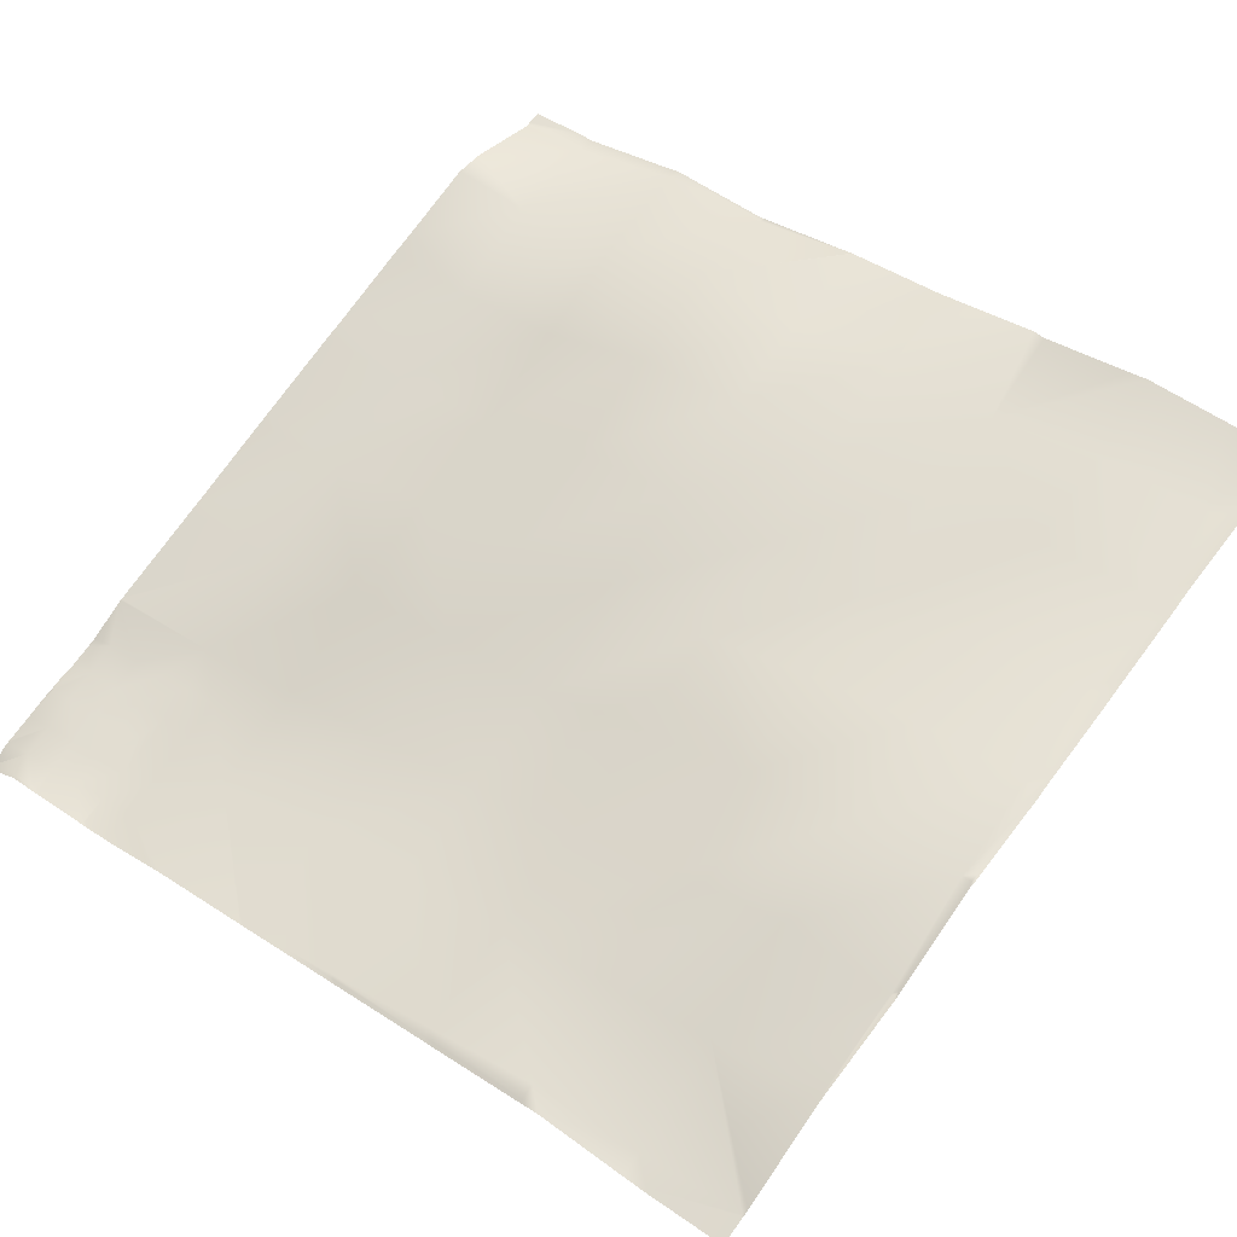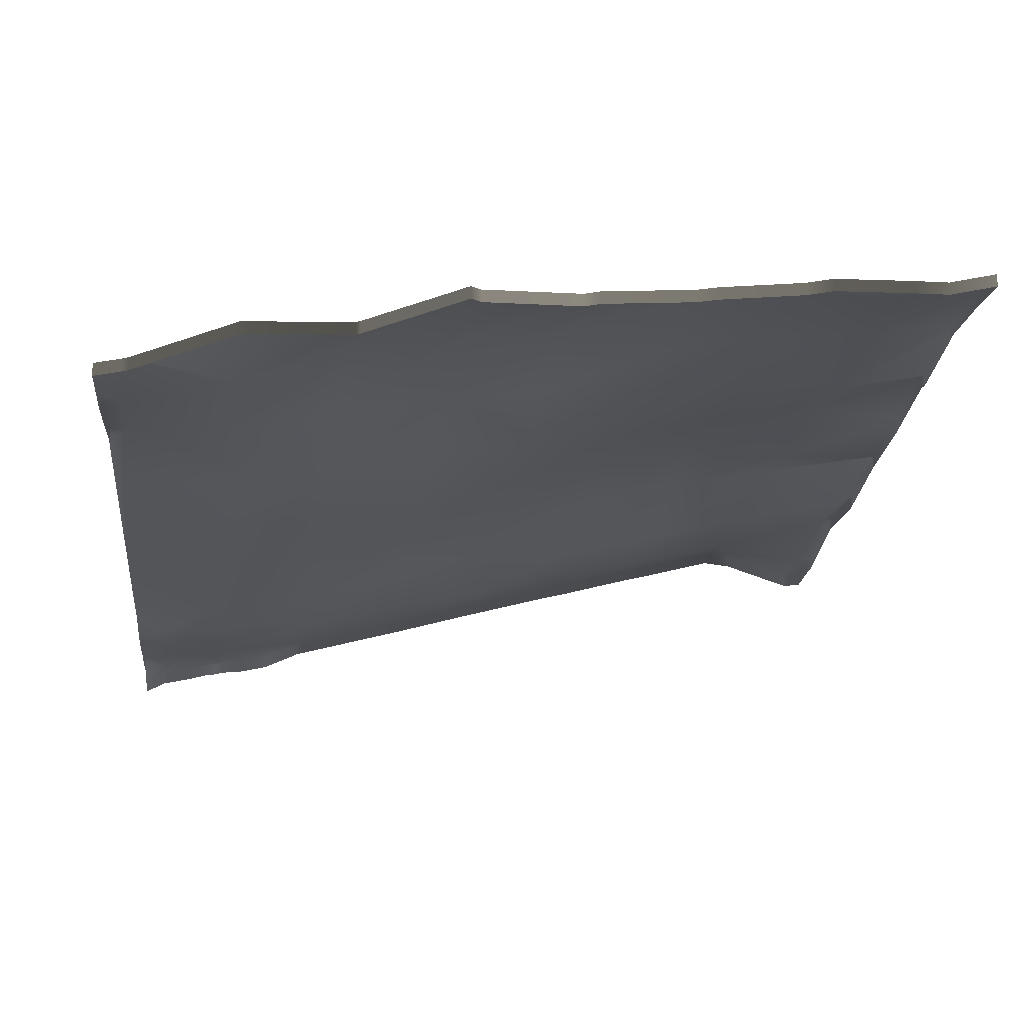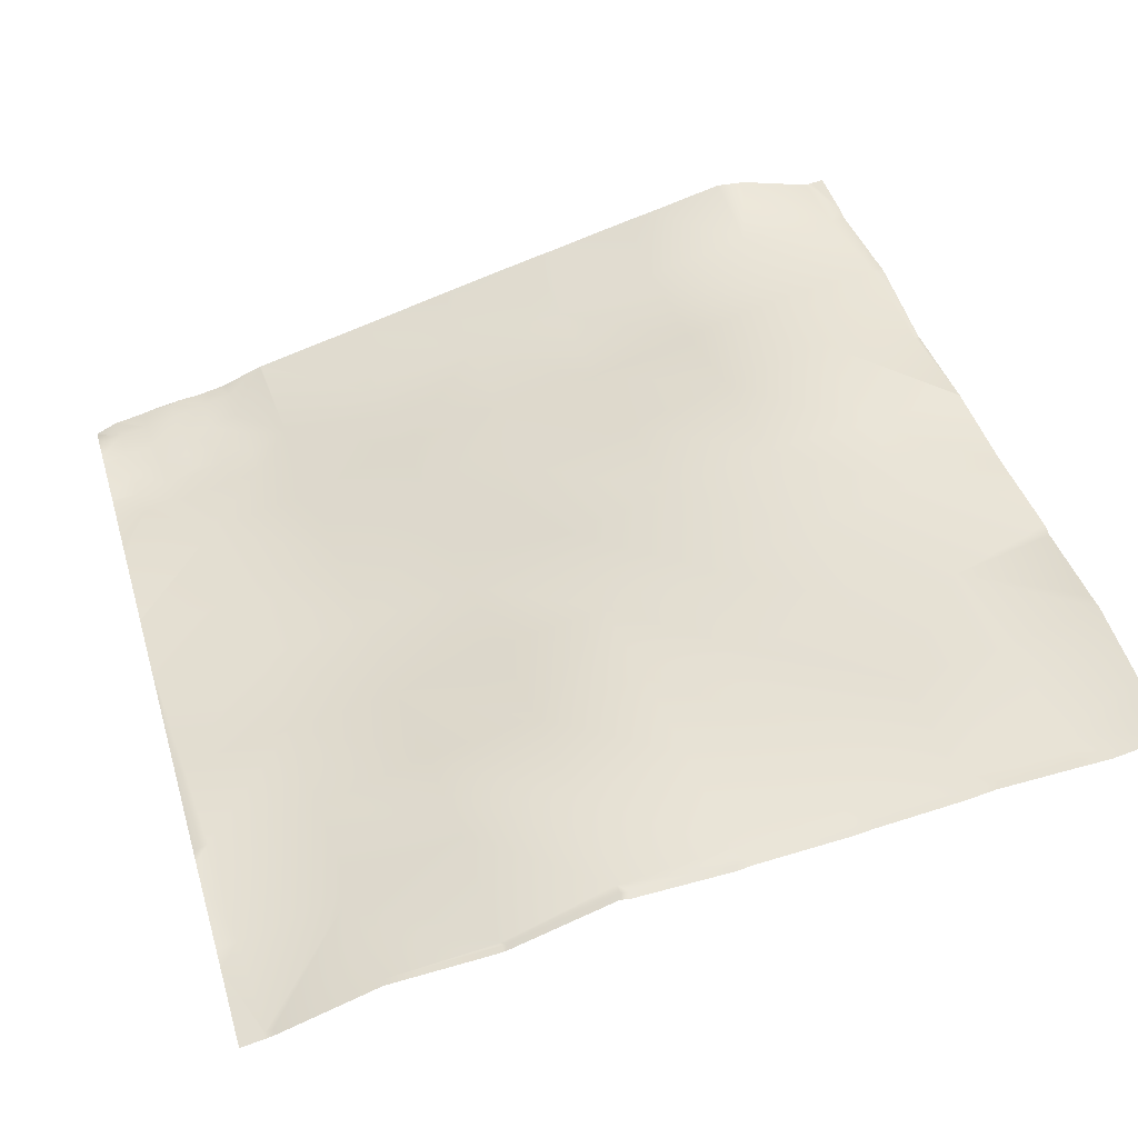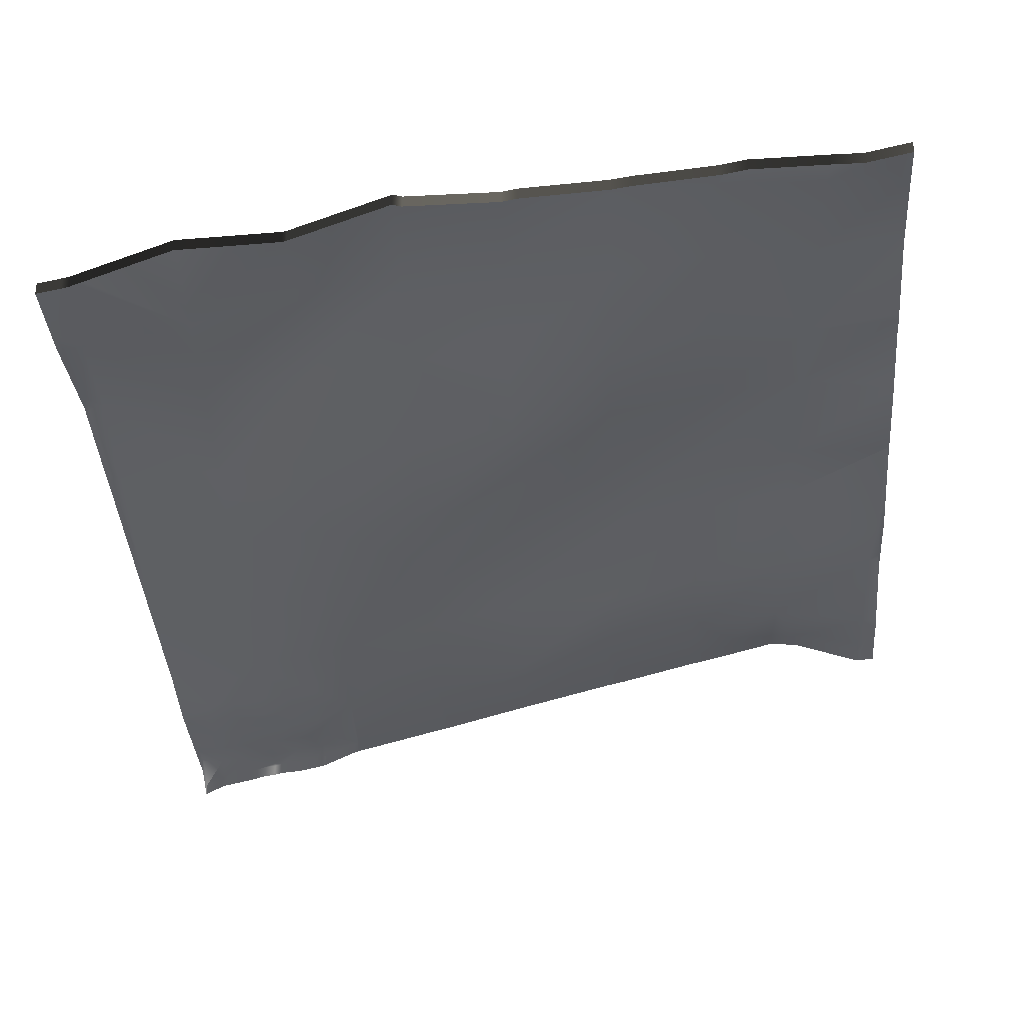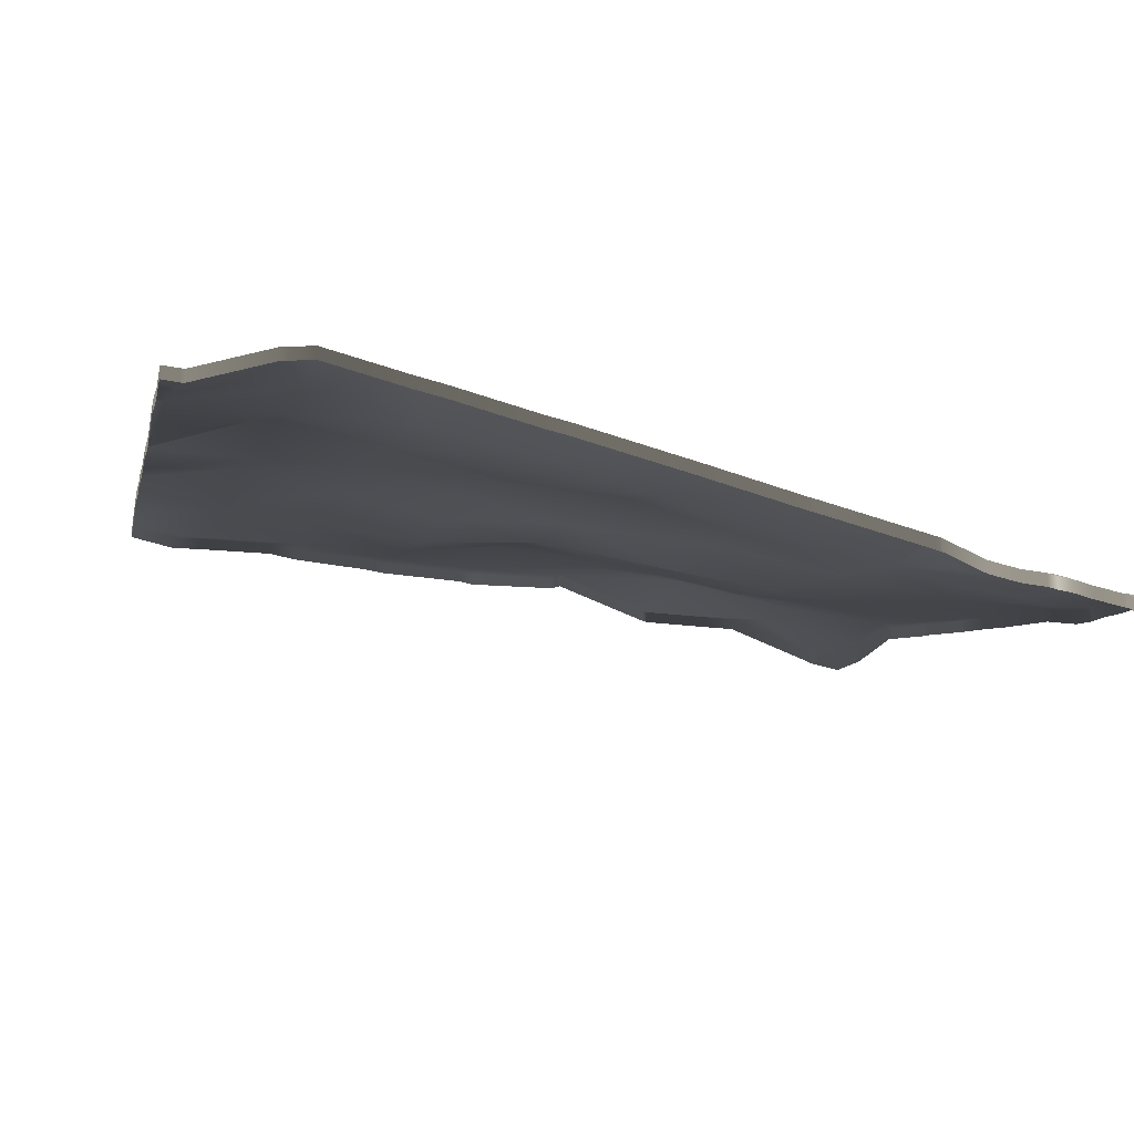
<metadata>
{"format":"obj","ext":"obj","renderer":"f3d","projection":"perspective","resolution":1024,"background":"white","views":[{"elev":59.0,"azim":37.0,"up":"+Y"},{"elev":-13.4,"azim":84.3,"up":"+Y"},{"elev":53.5,"azim":73.4,"up":"+Y"},{"elev":-30.5,"azim":94.9,"up":"+Y"},{"elev":-16.2,"azim":-101.9,"up":"+Y"}]}
</metadata>
<code>
v 17.66 1.667 -23.9
v 17.56 1.64 -24
v 17.66 1.675 -24
v 16.67 1.413 -23.85
v 16.5 1.408 -24
v 16.66 1.412 -24
v 16 1.364 -21.81
v 16.77 1.31 -21.86
v 16 1.161 -21
v 16 0.8749 -19.81
v 16.88 0.8539 -19.86
v 16 0.6366 -18.89
v 16 0.62 -18.81
v 16.93 0.6331 -18.86
v 16 0.3783 -17.83
v 16 1.123 -20.81
v 16.83 1.099 -20.86
v 16 0.9063 -19.94
v 16.2 0.2709 -17.42
v 16 0.3642 -17.78
v 16.5 0.2644 -17.44
v 16 0.369 -17.8
v 16.98 0.4086 -17.86
v 16.8 0.3092 -17.45
v 16.52 0.2185 -17.14
v 16 0.2069 -17.41
v 16 0.3737 -17.81
v 16.22 0.2052 -17.12
v 16 0.1846 -17.32
v 16 1.601 -22.81
v 16.72 1.53 -22.85
v 16 1.416 -22.05
v 16 0.1432 -17.11
v 16.81 0.2542 -17.15
v 16.53 0.1798 -16.84
v 16.03 0.1285 -16.81
v 16 0.1259 -16.9
v 16 0.09112 -16.7
v 16 0.1053 -16.81
v 16.23 0.1538 -16.82
v 16.25 0.1073 -16.53
v 16.55 0.1381 -16.54
v 16 1.565 -23.11
v 16 1.331 -23.81
v 17.72 1.629 -22.91
v 18.66 1.694 -23.96
v 17.77 1.421 -21.91
v 16.88 0.8539 -19.86
v 16 0.6366 -18.89
v 17.82 1.207 -20.91
v 18.77 1.78 -21.96
v 18.82 1.551 -20.96
v 17.87 1.147 -19.91
v 17.92 0.9057 -18.92
v 17.87 1.147 -19.91
v 18.72 1.974 -22.96
v 17.75 1.681 -24
v 18.66 1.699 -24
v 18.7 1.713 -24
v 19.65 1.924 -24
v 19.49 1.884 -24
v 19.71 1.898 -23.01
v 19.66 1.923 -24
v 19.77 1.924 -22.01
v 19.82 1.718 -21.02
v 18.87 1.33 -19.97
v 20.71 2.134 -23.07
v 20.76 1.968 -22.07
v 19.87 1.504 -20.02
v 20.6 2.052 -24
v 16 1.337 -23.88
v 16 1.349 -24
v 18.92 1.109 -18.97
v 17.1 0.3521 -17.47
v 17.4 0.3989 -17.49
v 17.98 0.5999 -17.92
v 17.11 0.3027 -17.17
v 17.41 0.3544 -17.19
v 16.83 0.2197 -16.86
v 16.85 0.1835 -16.56
v 17.03 0.243 -16.87
v 17.13 0.2508 -16.87
v 17.43 0.3089 -16.89
v 18.03 0.4534 -16.92
v 18.92 1.109 -18.97
v 19.92 1.134 -19.02
v 20.87 1.615 -20.07
v 18.97 0.7919 -17.97
v 19.97 1.005 -18.02
v 19.03 0.688 -16.97
v 17.44 0.281 -16.59
v 20.02 0.9298 -17.03
v 19.97 1.005 -18.02
v 20.97 1.24 -18.08
v 19.08 0.6296 -16
v 19.05 0.6235 -16
v 20.92 1.514 -19.07
v 19.92 1.134 -19.02
v 17.15 0.2181 -16.57
v 20.82 1.786 -21.07
v 20.08 0.8504 -16.03
v 20.66 2.066 -24
v 21.55 2.255 -24
v 21.71 2.061 -23.12
v 21.66 2.246 -24
v 22.71 2.305 -23.17
v 22.66 2.46 -24
v 22.5 2.422 -24
v 23.45 2.484 -24
v 21.76 2.099 -22.12
v 24 2.384 -23.55
v 23.7 2.318 -23.22
v 24 2.479 -24
v 23.66 2.485 -24
v 22.76 2.252 -22.17
v 23.76 2.325 -22.23
v 21.81 1.841 -21.12
v 22.81 2.031 -21.18
v 21.87 1.909 -20.13
v 21.81 1.841 -21.12
v 20.87 1.615 -20.07
v 21.92 1.765 -19.13
v 21.02 1.163 -17.08
v 21.97 1.654 -18.13
v 22.92 2.022 -19.18
v 22.02 1.405 -17.13
v 22.86 2.149 -20.18
v 22.81 2.031 -21.18
v 23.81 2.239 -21.23
v 23.81 2.239 -21.23
v 24 2.265 -21.44
v 24 2.335 -22.24
v 23.86 2.185 -20.23
v 22.97 1.921 -18.18
v 23.91 2.186 -19.23
v 23.02 1.553 -17.19
v 23.96 1.826 -18.24
v 24 2.171 -19.33
v 24 2.162 -20.24
v 22.07 1.325 -16.13
v 24 2.19 -20.39
v 24 2.235 -21.24
v 21.07 1.086 -16.08
v 24 2.382 -22.5
v 24 2.387 -23.24
v 24 2.2 -19.24
v 24 1.809 -17.24
v 24 1.817 -17.56
v 24 1.836 -18.24
v 24 1.845 -18.28
v 24 1.454 -16.3
v 24 2.235 -21.24
v 23.07 1.327 -16.19
v 16.26 0.06908 -16.23
v 16 -0.01307 -16.21
v 16 -0.00752 -16.25
v 16 0.0445 -16.51
v 16.56 0.1025 -16.24
v 16.52 0.09985 -16
v 16.58 0.1067 -16
v 16 -0.1146 -16
v 16 -0.1152 -16
v 16 -0.1153 -16
v 16.28 0.07179 -16
v 16.63 0.1154 -16
v 16.86 0.1502 -16.26
v 17.16 0.1856 -16.27
v 17.46 0.2489 -16.29
v 17.15 0.1869 -16
v 17.18 0.1903 -16
v 16.88 0.1556 -16
v 17.48 0.2464 -16
v 17.95 0.386 -16
v 17.2 0.1956 -16
v 18.08 0.4253 -16
v 21.08 1.063 -16
v 20.11 0.8488 -16
v 22.08 1.278 -16
v 21.16 1.077 -16
v 19.55 0.7334 -16
v 20.08 0.8441 -16
v 22.22 1.313 -16
v 23.08 1.31 -16
v 24 1.439 -16.24
v 23.28 1.313 -16
v 24 1.436 -16.22
v 24 1.393 -16
v 17.56 1.524 -24
v 17.66 1.559 -24
v 16.5 1.292 -24
v 16.66 1.296 -24
v 16 1.045 -21
v 16 1.248 -21.81
v 16 0.5206 -18.89
v 16 0.7588 -19.81
v 16 0.2622 -17.83
v 16 0.504 -18.81
v 16 0.7902 -19.94
v 16 1.007 -20.81
v 16 0.2481 -17.78
v 16 0.253 -17.8
v 16 0.09082 -17.41
v 16 0.2576 -17.81
v 16 0.06855 -17.32
v 16 1.3 -22.05
v 16 1.485 -22.81
v 16 0.02709 -17.11
v 16 0.009781 -16.9
v 16 -0.02497 -16.7
v 16 -0.0108 -16.81
v 16 1.449 -23.11
v 16 1.215 -23.81
v 16 0.5206 -18.89
v 17.75 1.565 -24
v 18.66 1.583 -24
v 18.7 1.597 -24
v 19.49 1.768 -24
v 19.65 1.808 -24
v 19.66 1.807 -24
v 20.6 1.936 -24
v 16 1.221 -23.88
v 16 1.233 -24
v 19.08 0.5135 -16
v 19.05 0.5074 -16
v 20.66 1.95 -24
v 21.55 2.139 -24
v 21.66 2.13 -24
v 22.5 2.306 -24
v 22.66 2.344 -24
v 23.45 2.368 -24
v 24 2.363 -24
v 24 2.268 -23.55
v 23.66 2.369 -24
v 24 2.219 -22.24
v 24 2.149 -21.44
v 24 2.046 -20.24
v 24 2.055 -19.33
v 24 2.119 -21.24
v 24 2.074 -20.39
v 24 2.271 -23.24
v 24 2.266 -22.5
v 24 2.084 -19.24
v 24 1.701 -17.56
v 24 1.693 -17.24
v 24 1.72 -18.24
v 24 1.729 -18.28
v 24 1.338 -16.3
v 24 2.119 -21.24
v 16 -0.1292 -16.21
v 16 -0.1236 -16.25
v 16 -0.07158 -16.51
v 16.58 -0.009392 -16
v 16.52 -0.01624 -16
v 16 -0.2313 -16
v 16 -0.2314 -16
v 16 -0.2307 -16
v 16.28 -0.0443 -16
v 16.63 -0.0006477 -16
v 17.18 0.07416 -16
v 17.15 0.07083 -16
v 16.88 0.0395 -16
v 17.95 0.2699 -16
v 17.48 0.1303 -16
v 17.2 0.07953 -16
v 18.08 0.3092 -16
v 21.08 0.9466 -16
v 20.11 0.7327 -16
v 22.08 1.162 -16
v 21.16 0.9604 -16
v 19.55 0.6173 -16
v 20.08 0.728 -16
v 23.08 1.194 -16
v 22.22 1.197 -16
v 24 1.323 -16.24
v 24 1.32 -16.22
v 24 1.277 -16
v 23.28 1.197 -16
f 3 2 1
f 6 5 4
f 9 8 7
f 12 11 10
f 15 14 13
f 18 17 16
f 21 20 19
f 21 22 20
f 24 23 21
f 21 19 25
f 26 19 20
f 23 22 21
f 23 27 22
f 19 29 28
f 19 26 29
f 32 31 30
f 25 19 28
f 33 28 29
f 25 35 34
f 25 28 35
f 28 37 36
f 28 33 37
f 39 38 36
f 36 40 28
f 40 35 28
f 36 41 40
f 37 39 36
f 24 25 34
f 21 25 24
f 42 35 40
f 44 43 4
f 32 8 31
f 32 7 8
f 4 31 1
f 45 31 8
f 31 45 1
f 1 45 46
f 45 8 47
f 1 6 4
f 1 2 6
f 9 17 8
f 9 16 17
f 49 14 48
f 49 13 14
f 17 11 50
f 50 47 17
f 47 50 51
f 50 53 52
f 53 50 11
f 8 17 47
f 55 48 54
f 56 45 47
f 18 11 17
f 18 10 11
f 46 57 1
f 46 58 57
f 58 46 59
f 60 46 56
f 60 61 46
f 59 46 61
f 63 56 62
f 63 60 56
f 56 46 45
f 52 51 50
f 51 52 64
f 52 66 65
f 66 52 53
f 64 62 51
f 64 67 62
f 65 68 64
f 65 64 52
f 56 51 62
f 65 66 69
f 63 62 70
f 51 56 47
f 5 44 4
f 5 71 44
f 71 5 72
f 66 53 73
f 74 23 24
f 14 27 23
f 14 15 27
f 75 23 74
f 75 76 23
f 74 34 77
f 34 74 24
f 14 23 54
f 74 78 75
f 35 80 79
f 34 79 81
f 78 77 82
f 77 78 74
f 78 82 83
f 82 77 81
f 77 34 81
f 79 80 81
f 84 75 78
f 79 34 35
f 75 84 76
f 54 76 85
f 69 73 86
f 54 85 55
f 86 87 69
f 85 76 88
f 48 14 54
f 73 89 86
f 83 84 78
f 76 84 88
f 88 84 90
f 82 91 83
f 93 90 92
f 90 93 88
f 92 94 93
f 84 95 90
f 84 96 95
f 85 88 93
f 83 91 84
f 98 93 97
f 23 76 54
f 73 69 66
f 81 99 82
f 65 69 100
f 43 31 4
f 43 30 31
f 3 1 57
f 101 92 90
f 67 70 62
f 67 102 70
f 102 67 103
f 67 68 104
f 103 104 105
f 103 67 104
f 68 67 64
f 107 104 106
f 107 108 104
f 105 104 108
f 107 106 109
f 104 68 110
f 113 112 111
f 113 114 112
f 112 109 106
f 112 114 109
f 104 115 106
f 106 116 112
f 87 100 69
f 100 87 117
f 117 110 100
f 110 117 115
f 120 119 118
f 119 120 121
f 68 100 110
f 119 121 122
f 94 97 93
f 97 94 122
f 124 94 123
f 94 124 122
f 122 124 125
f 124 123 126
f 121 97 122
f 123 94 92
f 127 119 122
f 97 121 98
f 119 127 118
f 115 128 116
f 129 118 127
f 128 130 116
f 132 130 131
f 132 116 130
f 129 127 133
f 106 115 116
f 122 125 127
f 134 124 126
f 125 124 134
f 125 134 135
f 134 126 136
f 134 136 137
f 125 135 133
f 139 135 138
f 139 133 135
f 134 137 135
f 127 125 133
f 123 140 126
f 141 129 133
f 141 142 129
f 117 128 115
f 104 110 115
f 92 143 123
f 144 112 116
f 144 145 112
f 100 68 65
f 111 112 145
f 144 116 132
f 141 133 139
f 138 135 146
f 147 137 136
f 147 148 137
f 149 137 148
f 149 150 137
f 150 135 137
f 150 146 135
f 147 136 151
f 131 130 152
f 126 153 136
f 41 155 154
f 41 156 155
f 156 41 157
f 42 154 158
f 154 42 41
f 42 158 80
f 160 154 159
f 160 158 154
f 40 41 42
f 163 162 161
f 161 154 155
f 161 162 154
f 164 154 162
f 159 154 164
f 165 158 160
f 165 166 158
f 166 80 158
f 80 166 99
f 91 99 167
f 99 91 82
f 91 167 168
f 167 99 166
f 81 80 99
f 170 166 169
f 170 167 166
f 169 166 171
f 173 168 172
f 91 168 84
f 172 168 174
f 174 167 170
f 174 168 167
f 168 175 84
f 168 173 175
f 171 166 165
f 35 42 80
f 96 84 175
f 101 176 143
f 101 177 176
f 92 101 143
f 123 143 140
f 143 178 140
f 143 179 178
f 180 90 95
f 180 101 90
f 180 181 101
f 182 153 140
f 182 183 153
f 185 184 153
f 185 186 184
f 186 185 187
f 184 136 153
f 184 151 136
f 153 126 140
f 36 157 41
f 36 38 157
f 179 143 176
f 185 153 183
f 178 182 140
f 181 177 101
f 2 3 188
f 189 188 3
f 5 6 190
f 191 190 6
f 9 7 192
f 193 192 7
f 12 10 194
f 195 194 10
f 15 13 196
f 197 196 13
f 18 16 198
f 199 198 16
f 20 22 200
f 201 200 22
f 26 20 202
f 200 202 20
f 22 27 201
f 203 201 27
f 29 26 204
f 202 204 26
f 32 30 205
f 206 205 30
f 33 29 207
f 204 207 29
f 37 33 208
f 207 208 33
f 38 39 209
f 210 209 39
f 39 37 210
f 208 210 37
f 43 44 211
f 212 211 44
f 7 32 193
f 205 193 32
f 6 2 191
f 188 191 2
f 16 9 199
f 192 199 9
f 13 49 197
f 213 197 49
f 10 18 195
f 198 195 18
f 57 58 214
f 215 214 58
f 58 59 215
f 216 215 59
f 61 60 217
f 218 217 60
f 59 61 216
f 217 216 61
f 60 63 218
f 219 218 63
f 63 70 219
f 220 219 70
f 44 71 212
f 221 212 71
f 72 5 222
f 190 222 5
f 71 72 221
f 222 221 72
f 27 15 203
f 196 203 15
f 95 96 223
f 224 223 96
f 30 43 206
f 211 206 43
f 3 57 189
f 214 189 57
f 70 102 220
f 225 220 102
f 102 103 225
f 226 225 103
f 103 105 226
f 227 226 105
f 108 107 228
f 229 228 107
f 105 108 227
f 228 227 108
f 107 109 229
f 230 229 109
f 113 111 231
f 232 231 111
f 114 113 233
f 231 233 113
f 109 114 230
f 233 230 114
f 132 131 234
f 235 234 131
f 139 138 236
f 237 236 138
f 142 141 238
f 239 238 141
f 145 144 240
f 241 240 144
f 111 145 232
f 240 232 145
f 144 132 241
f 234 241 132
f 141 139 239
f 236 239 139
f 138 146 237
f 242 237 146
f 148 147 243
f 244 243 147
f 149 148 245
f 243 245 148
f 150 149 246
f 245 246 149
f 146 150 242
f 246 242 150
f 147 151 244
f 247 244 151
f 131 152 235
f 248 235 152
f 155 156 249
f 250 249 156
f 156 157 250
f 251 250 157
f 160 159 252
f 253 252 159
f 162 163 254
f 255 254 163
f 163 161 255
f 256 255 161
f 161 155 256
f 249 256 155
f 164 162 257
f 254 257 162
f 159 164 253
f 257 253 164
f 165 160 258
f 252 258 160
f 170 169 259
f 260 259 169
f 169 171 260
f 261 260 171
f 173 172 262
f 263 262 172
f 172 174 263
f 264 263 174
f 174 170 264
f 259 264 170
f 175 173 265
f 262 265 173
f 171 165 261
f 258 261 165
f 96 175 224
f 265 224 175
f 176 177 266
f 267 266 177
f 178 179 268
f 269 268 179
f 180 95 270
f 223 270 95
f 181 180 271
f 270 271 180
f 183 182 272
f 273 272 182
f 184 186 274
f 275 274 186
f 187 185 276
f 277 276 185
f 186 187 275
f 276 275 187
f 151 184 247
f 274 247 184
f 157 38 251
f 209 251 38
f 179 176 269
f 266 269 176
f 185 183 277
f 272 277 183
f 182 178 273
f 268 273 178
f 177 181 267
f 271 267 181

</code>
